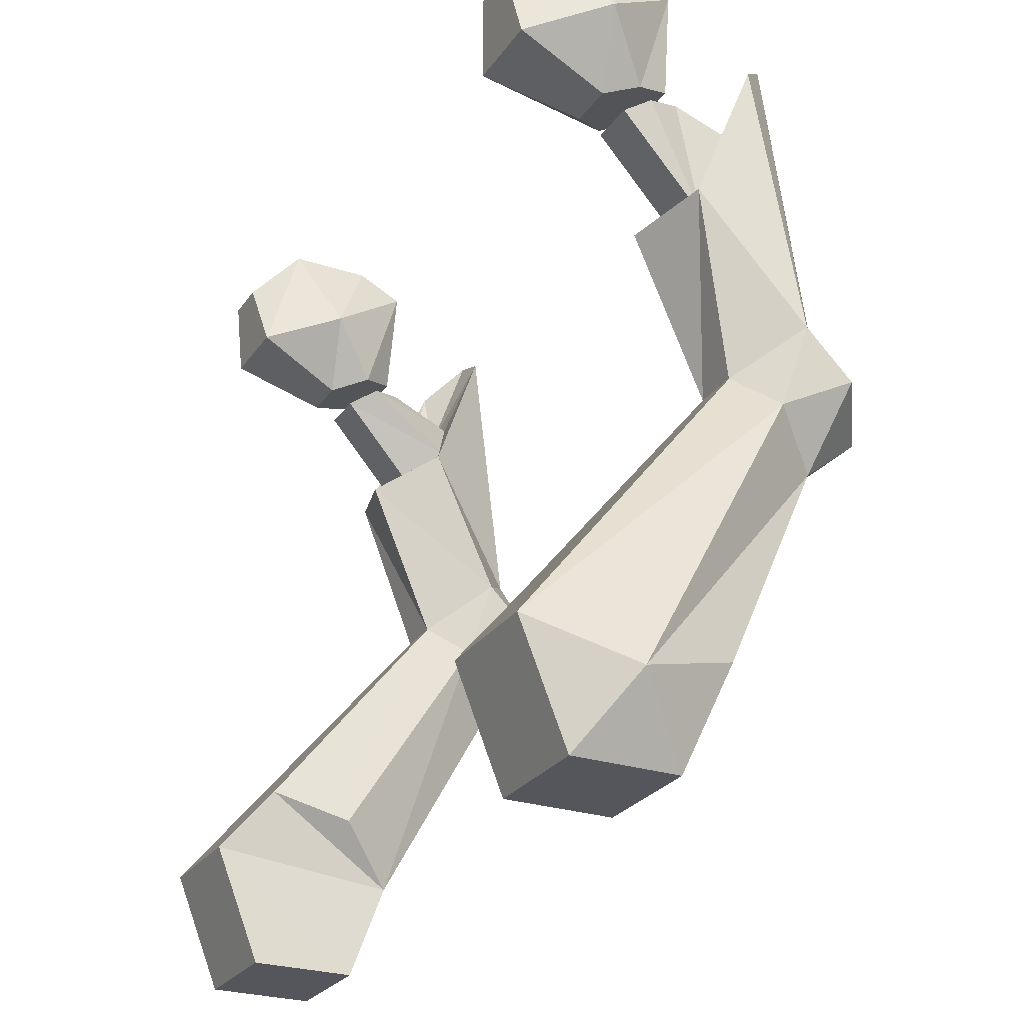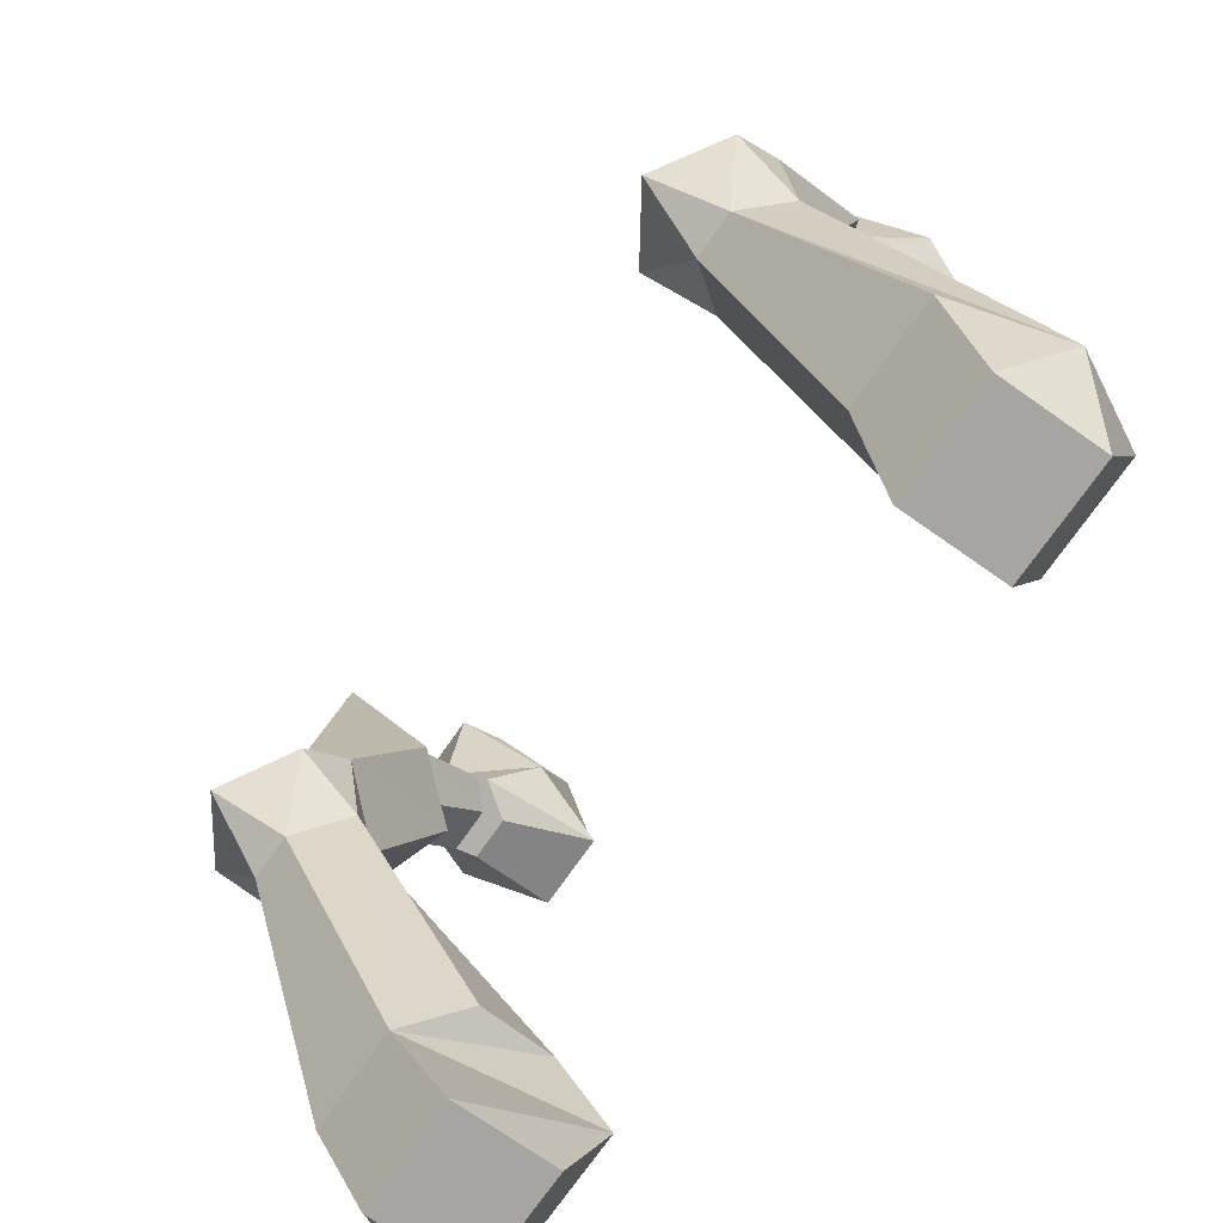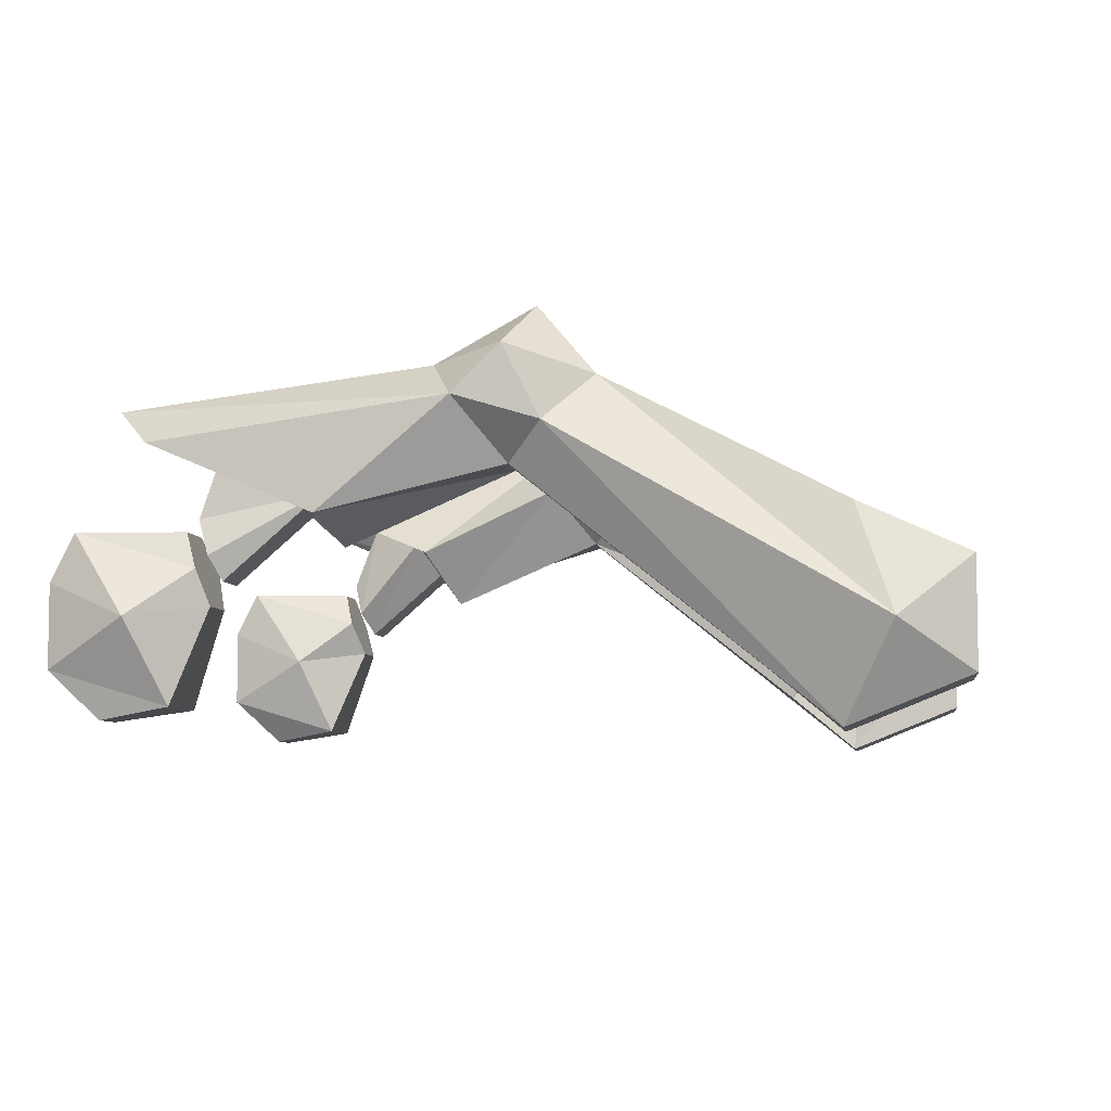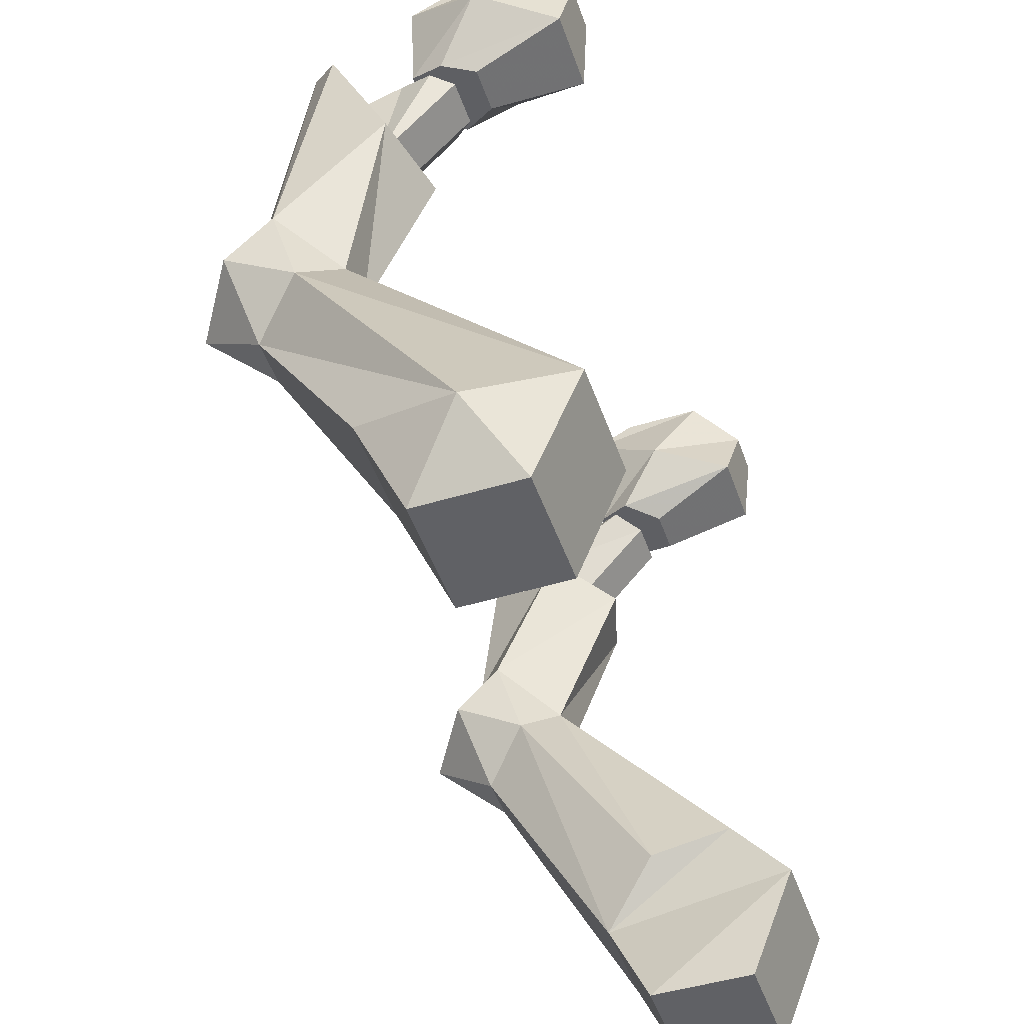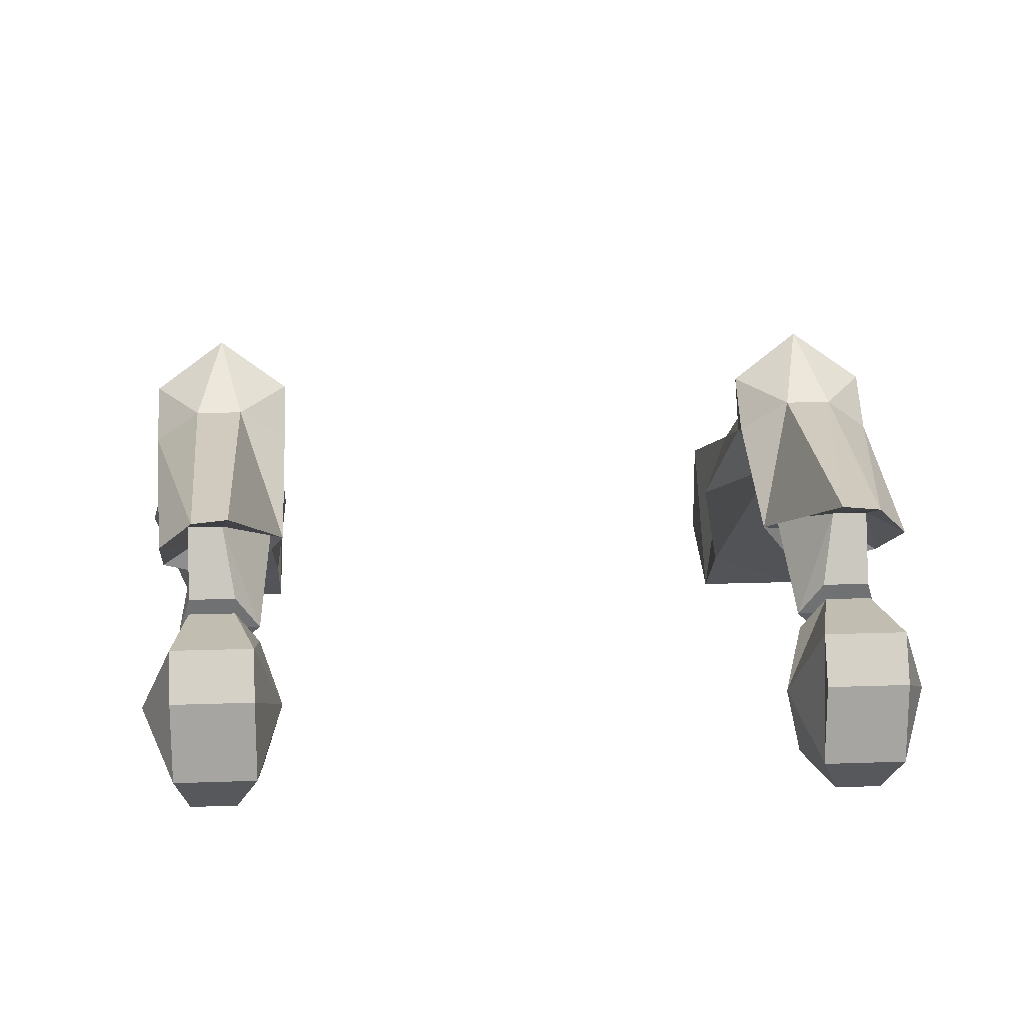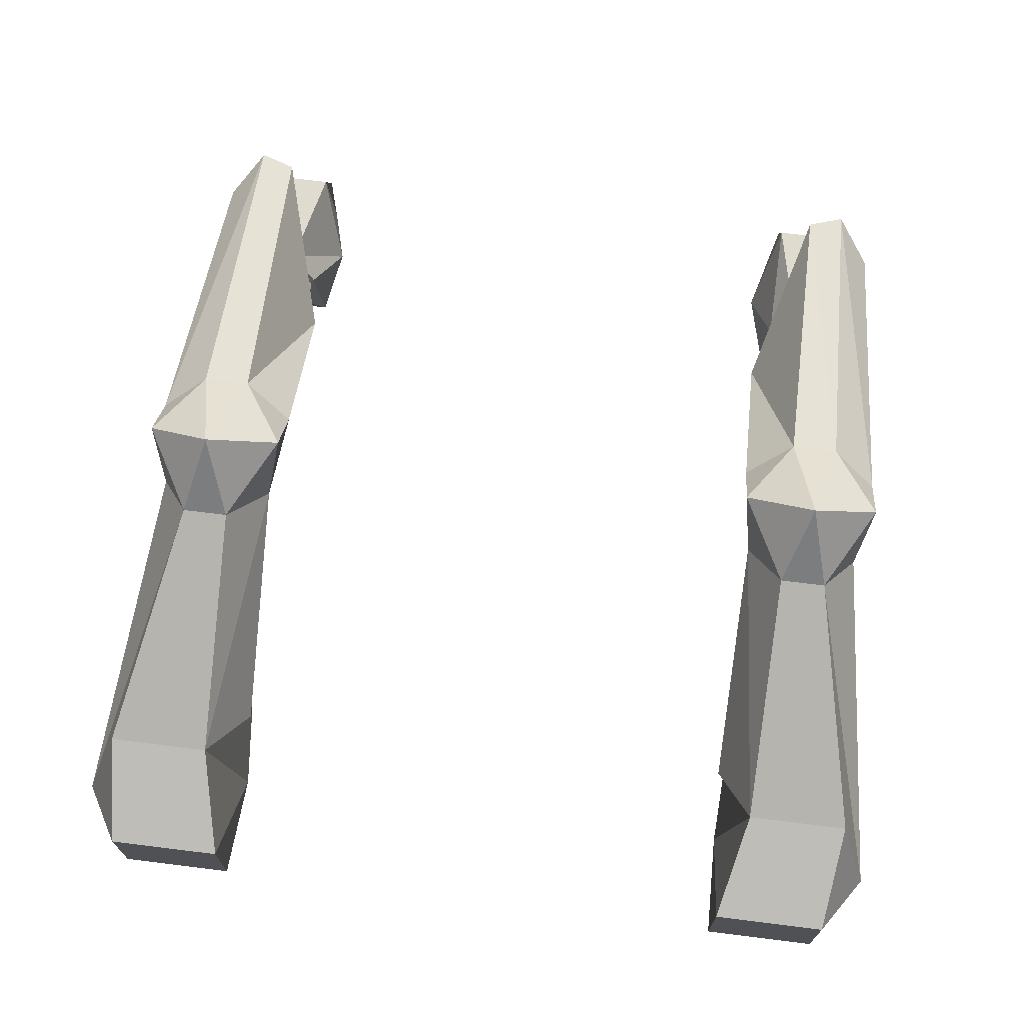
<metadata>
{"format":"obj","ext":"obj","renderer":"f3d","projection":"perspective","resolution":1024,"background":"white","views":[{"elev":-26.3,"azim":-117.1,"up":"+Y"},{"elev":-73.7,"azim":55.0,"up":"+Y"},{"elev":-6.3,"azim":-81.9,"up":"+Z"},{"elev":-47.7,"azim":108.9,"up":"+Y"},{"elev":16.7,"azim":175.8,"up":"+Z"},{"elev":70.3,"azim":7.1,"up":"+Z"}]}
</metadata>
<code>
v -0.2969 -0.9922 -0.1172
v -0.2734 -0.9688 -0.04688
v -0.2344 -0.8125 0.03906
v -0.2578 -0.7812 0.007812
v -0.2656 -0.9609 -0.1797
v -0.2656 -1.039 -0.1484
v -0.2656 -1.039 -0.07812
v -0.2031 -0.9688 -0.04688
v -0.2031 -0.8125 0.03906
v -0.2188 -0.7734 0.08594
v -0.2656 -0.7578 0.05469
v -0.2656 -0.7266 0.02344
v -0.2344 -0.7578 -0.01562
v -0.1875 -0.9141 -0.1406
v -0.1875 -0.9609 -0.1797
v -0.1875 -1.039 -0.1484
v -0.1875 -1.039 -0.07812
v -0.1797 -0.9297 -0.08594
v -0.1797 -0.7812 0.007812
v -0.1719 -0.7578 0.05469
v -0.2031 -0.7109 0.04688
v -0.2344 -0.7109 0.04688
v -0.2266 -0.5078 0.02344
v -0.25 -0.5312 0
v -0.2578 -0.6406 -0.04688
v -0.2031 -0.7578 -0.01562
v -0.1719 -0.7266 0.02344
v -0.1719 -0.625 -0.02344
v -0.2031 -0.5156 0.02344
v -0.2109 -0.5781 0
v -0.2344 -0.5781 0
v -0.2344 -0.6406 -0.03125
v -0.2031 -0.6484 -0.0625
v -0.2031 -0.6406 -0.03125
v -0.1797 -0.6172 -0.01562
v -0.1875 -0.5703 -0.07031
v -0.2031 -0.5625 -0.04688
v -0.2344 -0.5625 -0.04688
v -0.2422 -0.5703 -0.07031
v -0.2344 -0.5781 -0.08594
v 0.1875 -0.5625 -0.07812
v 0.2422 -0.5625 -0.07812
v 0.2344 -0.5547 -0.05469
v 0.2031 -0.5547 -0.05469
v 0.1875 -0.4844 -0.05469
v 0.1719 -0.5234 -0.1094
v 0.2031 -0.5703 -0.1016
v 0.2344 -0.5703 -0.1016
v 0.2422 -0.5469 -0.1641
v 0.2656 -0.5234 -0.1094
v 0.2422 -0.4844 -0.05469
v 0.2422 -0.4688 -0.08594
v 0.1875 -0.4688 -0.08594
v 0.1875 -0.4688 -0.1406
v 0.1875 -0.5469 -0.1641
v 0.2031 -0.5 -0.1719
v 0.2344 -0.5 -0.1719
v 0.2422 -0.4688 -0.1406
v -0.2031 -0.5547 -0.05469
v -0.2344 -0.5547 -0.05469
v -0.2422 -0.5625 -0.07812
v -0.1875 -0.5625 -0.07812
v -0.1719 -0.5234 -0.1094
v -0.1875 -0.4844 -0.05469
v -0.2422 -0.4844 -0.05469
v -0.2656 -0.5234 -0.1094
v -0.2344 -0.5703 -0.1016
v -0.2031 -0.5703 -0.1016
v -0.1875 -0.5469 -0.1641
v -0.2031 -0.5 -0.1719
v -0.1875 -0.4688 -0.1406
v -0.1875 -0.4688 -0.08594
v -0.2422 -0.4688 -0.08594
v -0.2422 -0.4688 -0.1406
v -0.2422 -0.5469 -0.1641
v -0.2344 -0.5 -0.1719
v -0.2031 -0.5781 -0.08594
v 0.2344 -0.8125 0.03906
v 0.2734 -0.9688 -0.04688
v 0.2969 -0.9922 -0.1172
v 0.2578 -0.7812 0.007812
v 0.2656 -0.7578 0.05469
v 0.2188 -0.7734 0.08594
v 0.2031 -0.8125 0.03906
v 0.2031 -0.9688 -0.04688
v 0.2656 -1.039 -0.07812
v 0.2656 -1.039 -0.1484
v 0.2656 -0.9609 -0.1797
v 0.2344 -0.7578 -0.01562
v 0.2656 -0.7266 0.02344
v 0.2344 -0.7109 0.04688
v 0.2031 -0.7109 0.04688
v 0.1719 -0.7578 0.05469
v 0.1797 -0.7812 0.007812
v 0.1797 -0.9297 -0.08594
v 0.1875 -0.9141 -0.1406
v 0.1875 -0.9609 -0.1797
v 0.1875 -1.039 -0.07812
v 0.1875 -1.039 -0.1484
v 0.2031 -0.7578 -0.01562
v 0.2578 -0.6406 -0.04688
v 0.25 -0.5312 0
v 0.2266 -0.5078 0.02344
v 0.2031 -0.5156 0.02344
v 0.1719 -0.625 -0.02344
v 0.1719 -0.7266 0.02344
v 0.2031 -0.6484 -0.0625
v 0.2344 -0.6406 -0.03125
v 0.2344 -0.5781 0
v 0.2109 -0.5781 0
v 0.1797 -0.6172 -0.01562
v 0.2031 -0.6406 -0.03125
v 0.2031 -0.5781 -0.08594
v 0.2344 -0.5781 -0.08594
v 0.2422 -0.5703 -0.07031
v 0.2344 -0.5625 -0.04688
v 0.2031 -0.5625 -0.04688
v 0.1875 -0.5703 -0.07031
f 1 2 3
f 1 3 4
f 1 5 6
f 1 6 7
f 1 7 2
f 2 7 8
f 3 11 4
f 5 15 16
f 5 16 6
f 6 16 17
f 6 17 7
f 7 17 8
f 8 17 15
f 12 25 13
f 13 25 26
f 25 33 26
f 16 15 17
f 78 79 80
f 78 80 81
f 78 81 82
f 79 85 86
f 79 86 80
f 80 86 87
f 80 87 88
f 85 97 98
f 85 98 86
f 86 98 87
f 87 98 99
f 87 99 88
f 88 99 97
f 89 100 101
f 89 101 90
f 98 97 99
f 100 107 101
f 1 4 5
f 2 8 9
f 2 9 3
f 3 9 10
f 3 10 11
f 4 11 12
f 4 12 13
f 4 13 5
f 5 13 14
f 5 14 15
f 8 15 14
f 8 14 18
f 8 18 19
f 8 19 9
f 9 19 20
f 9 20 10
f 10 20 21
f 10 21 22
f 10 22 11
f 11 22 12
f 12 22 23
f 12 23 24
f 12 24 25
f 13 26 14
f 14 26 18
f 18 26 19
f 19 26 27
f 19 27 20
f 20 27 21
f 21 27 28
f 21 28 29
f 21 29 22
f 22 29 23
f 23 29 30
f 23 30 31
f 23 31 24
f 24 31 25
f 25 31 32
f 25 32 33
f 26 33 27
f 27 33 28
f 28 33 34
f 28 34 35
f 28 35 29
f 29 35 30
f 32 34 33
f 78 82 83
f 78 83 84
f 78 84 79
f 79 84 85
f 80 88 81
f 81 88 89
f 81 89 90
f 81 90 82
f 82 90 91
f 82 91 83
f 83 91 92
f 83 92 93
f 83 93 84
f 84 93 94
f 84 94 85
f 85 94 95
f 85 95 96
f 85 96 97
f 88 97 96
f 88 96 89
f 89 96 100
f 90 101 102
f 90 102 103
f 90 103 91
f 91 103 104
f 91 104 92
f 92 104 105
f 92 105 106
f 92 106 93
f 93 106 94
f 94 106 100
f 94 100 95
f 95 100 96
f 101 107 108
f 101 108 102
f 102 108 109
f 102 109 103
f 103 109 104
f 104 109 110
f 104 110 105
f 105 110 111
f 105 111 107
f 105 107 106
f 106 107 100
f 112 108 107
f 112 107 111
f 30 35 36
f 30 36 37
f 30 37 31
f 31 37 38
f 31 38 32
f 32 38 39
f 32 39 40
f 41 42 43
f 41 43 44
f 41 44 45
f 41 45 46
f 41 46 47
f 41 47 42
f 42 47 48
f 42 48 49
f 42 49 50
f 42 50 43
f 43 50 51
f 45 53 46
f 46 53 54
f 46 54 55
f 46 55 47
f 49 57 50
f 50 57 58
f 50 58 51
f 51 58 52
f 54 58 57
f 54 57 56
f 54 56 55
f 59 60 61
f 59 61 62
f 59 62 63
f 59 63 64
f 60 65 61
f 61 65 66
f 61 66 67
f 61 67 62
f 62 67 68
f 62 68 69
f 62 69 63
f 63 69 70
f 63 70 71
f 63 71 64
f 64 71 72
f 65 73 66
f 66 73 74
f 66 74 75
f 66 75 67
f 70 76 74
f 70 74 71
f 74 76 75
f 38 37 36
f 38 36 39
f 39 36 77
f 39 77 40
f 34 77 35
f 35 77 36
f 112 111 113
f 108 114 115
f 108 115 116
f 108 116 109
f 109 116 117
f 109 117 110
f 110 117 118
f 110 118 111
f 111 118 113
f 113 118 115
f 113 115 114
f 118 117 116
f 118 116 115
f 32 40 34
f 47 55 48
f 48 55 49
f 49 55 56
f 49 56 57
f 67 75 68
f 68 75 69
f 69 75 76
f 69 76 70
f 40 77 34
f 112 113 114
f 112 114 108
f 43 51 44
f 44 51 45
f 45 51 52
f 45 52 53
f 52 58 53
f 53 58 54
f 59 64 60
f 60 64 65
f 64 72 65
f 65 72 73
f 71 74 73
f 71 73 72

</code>
